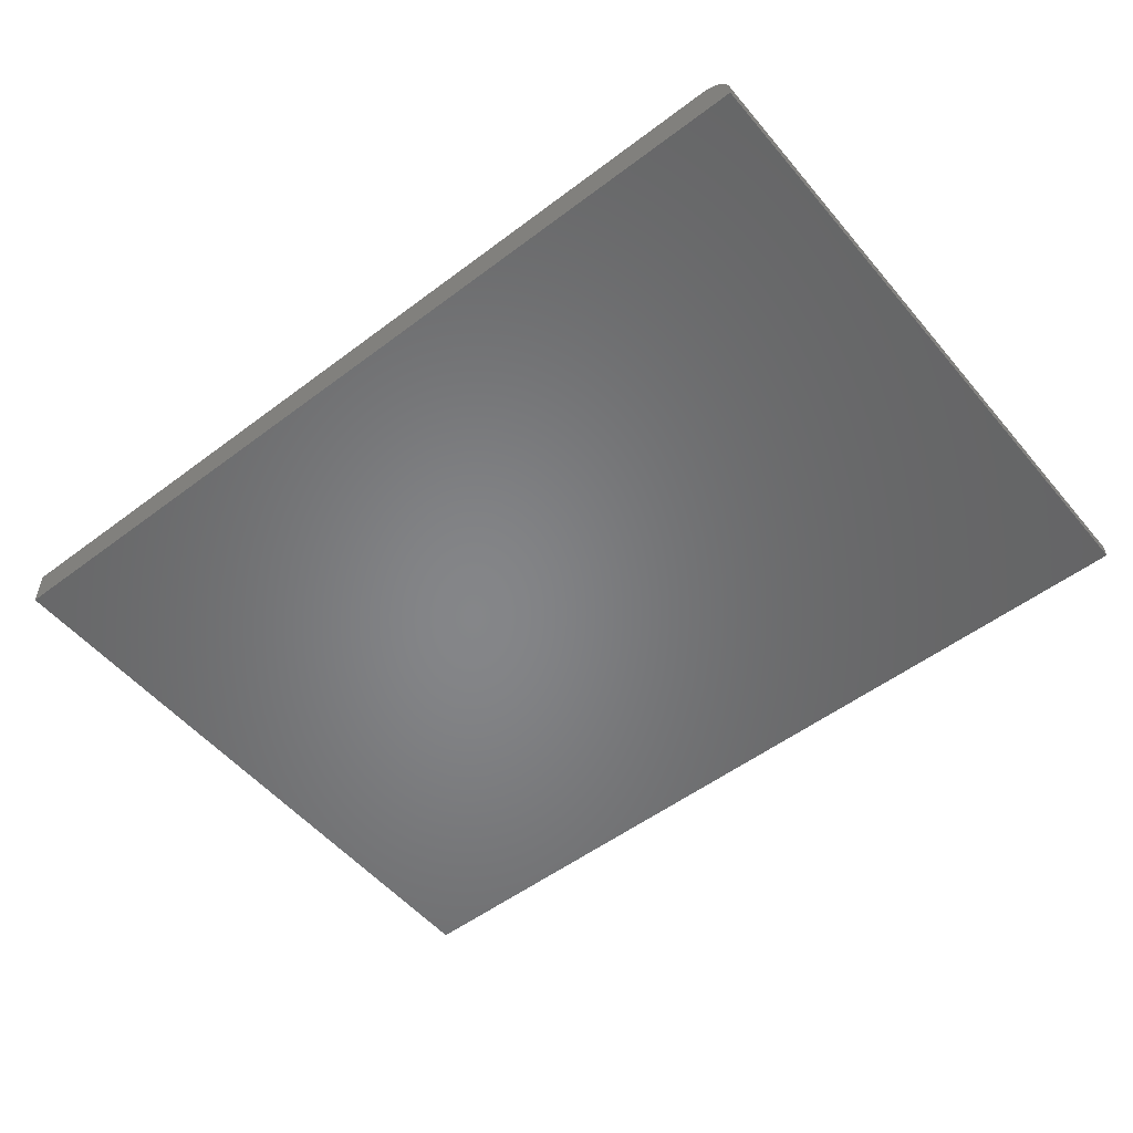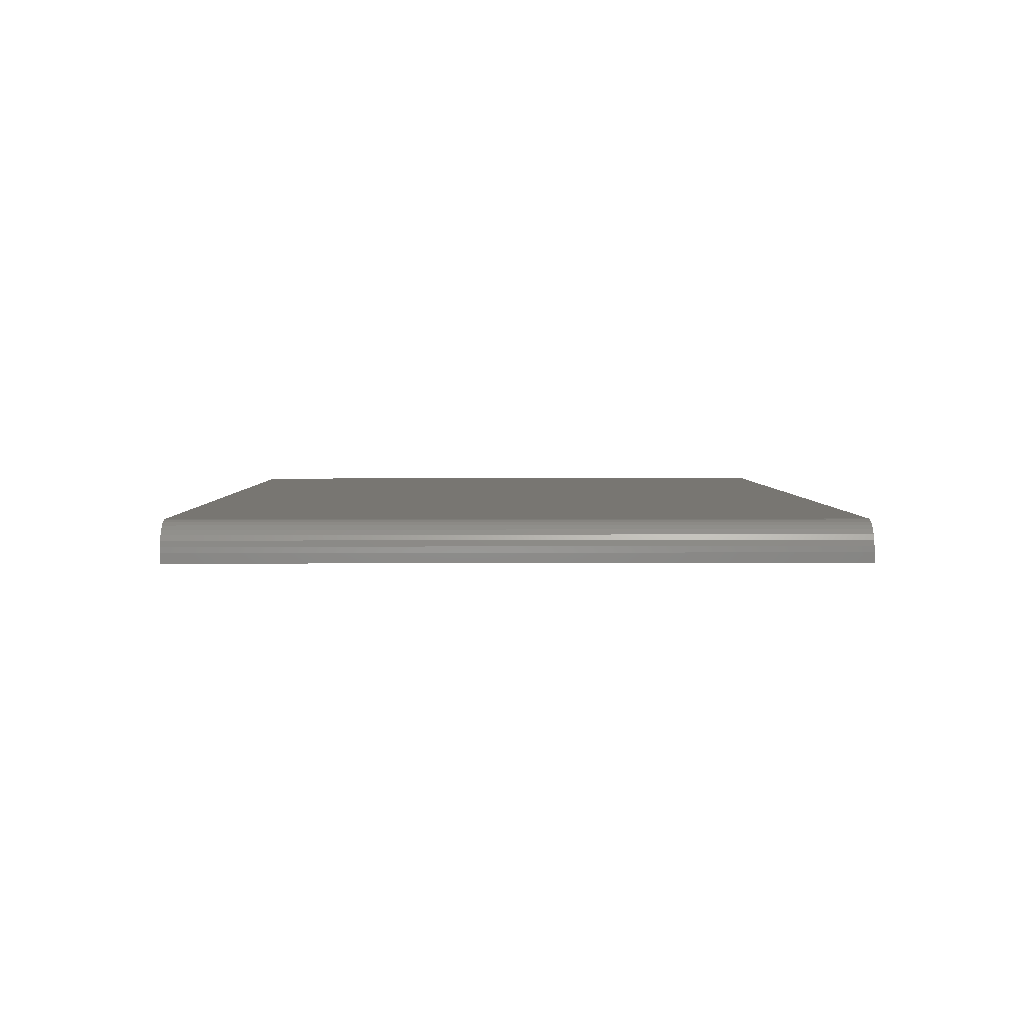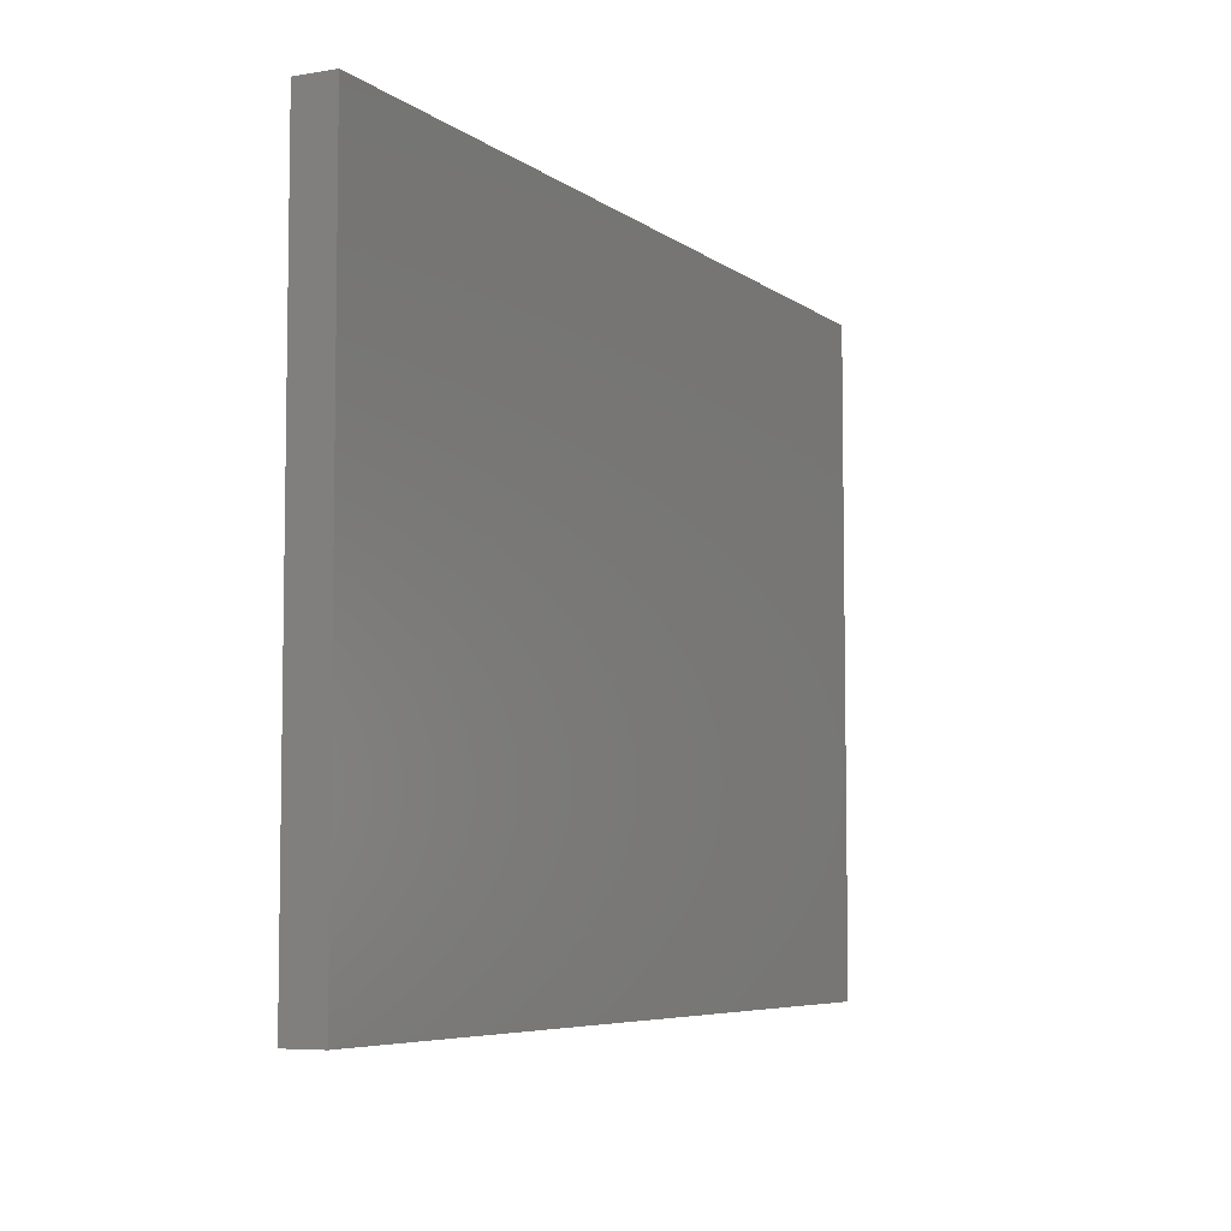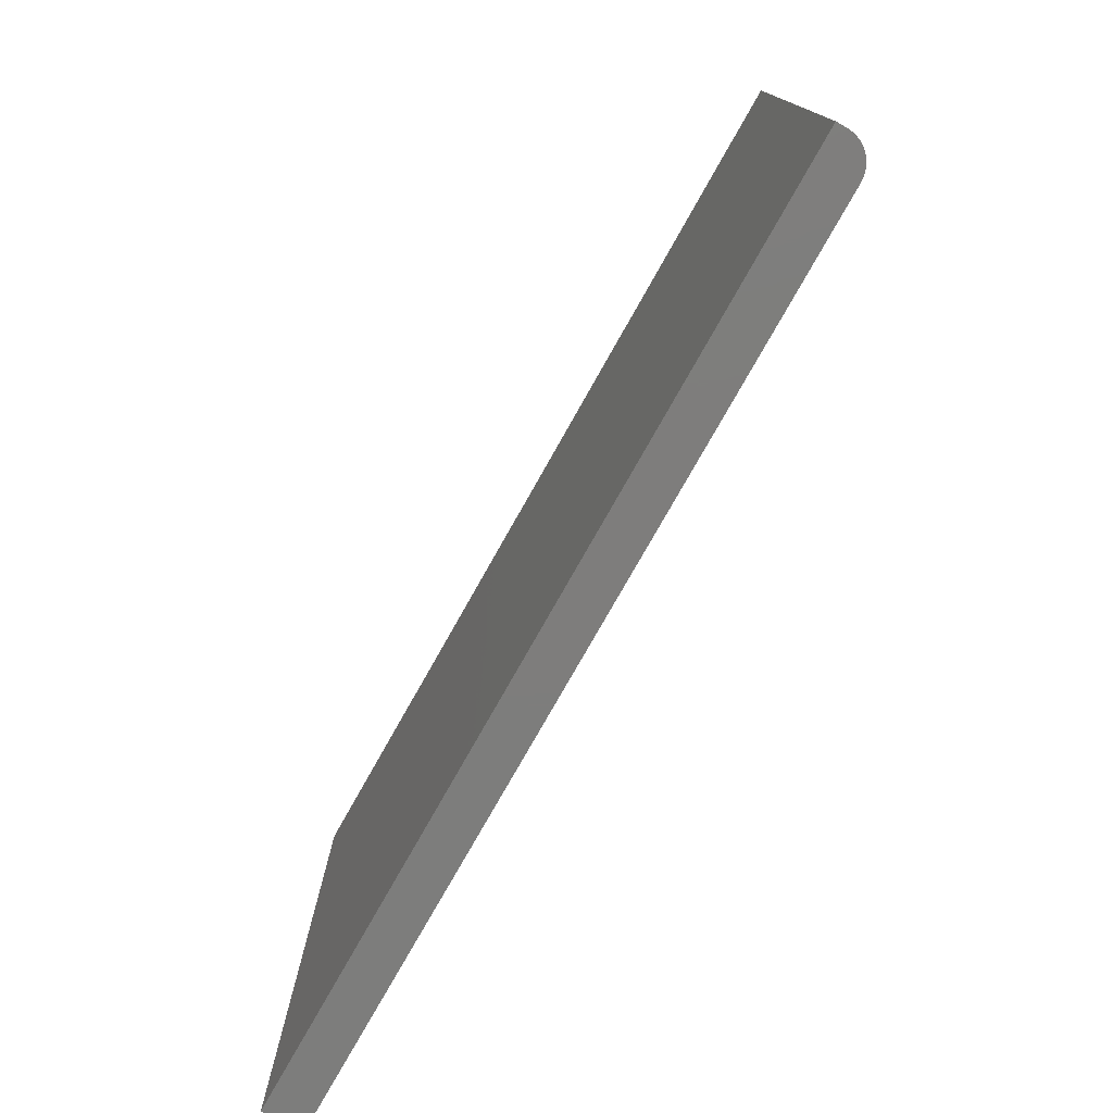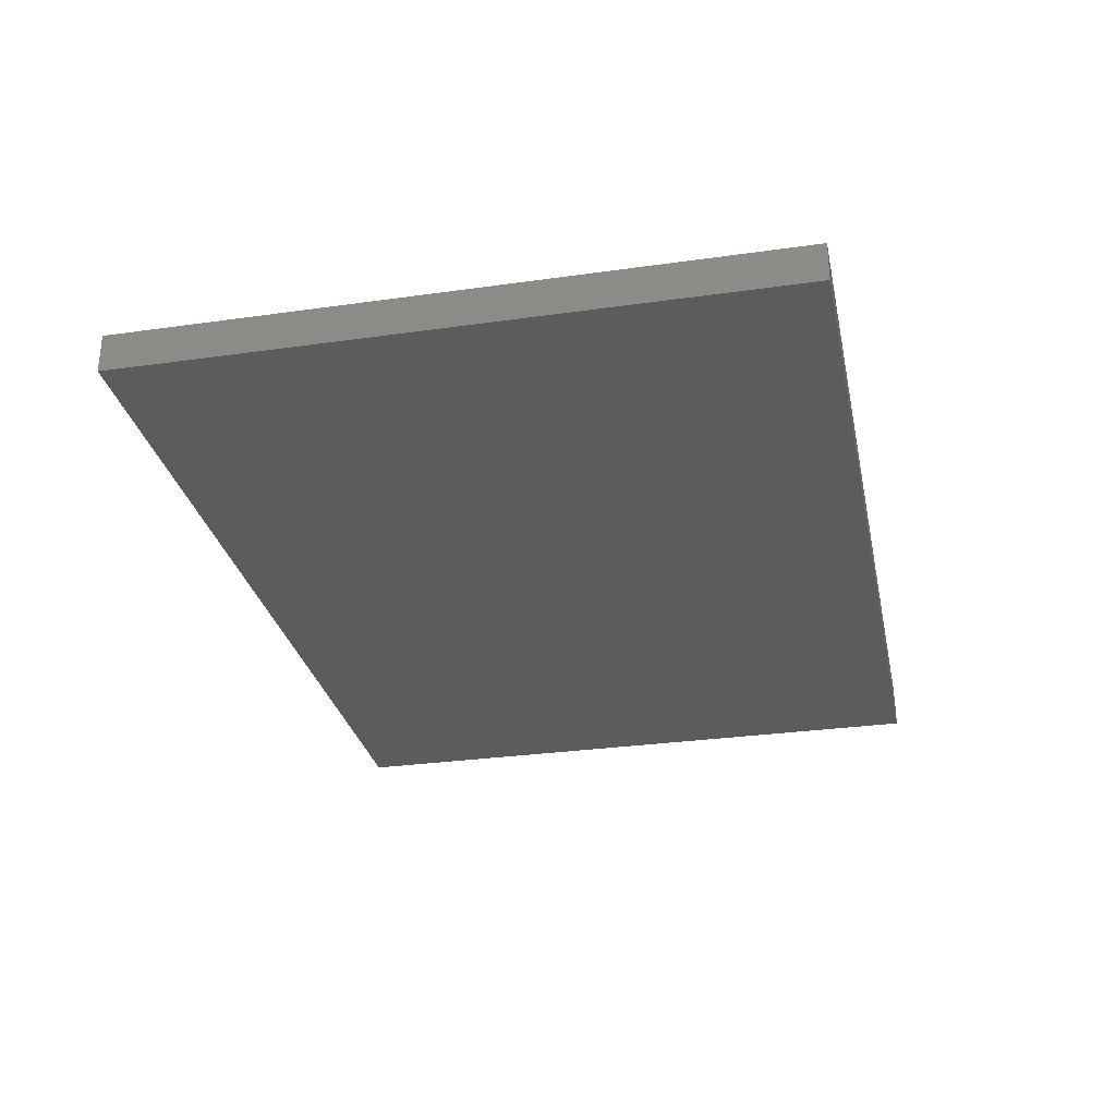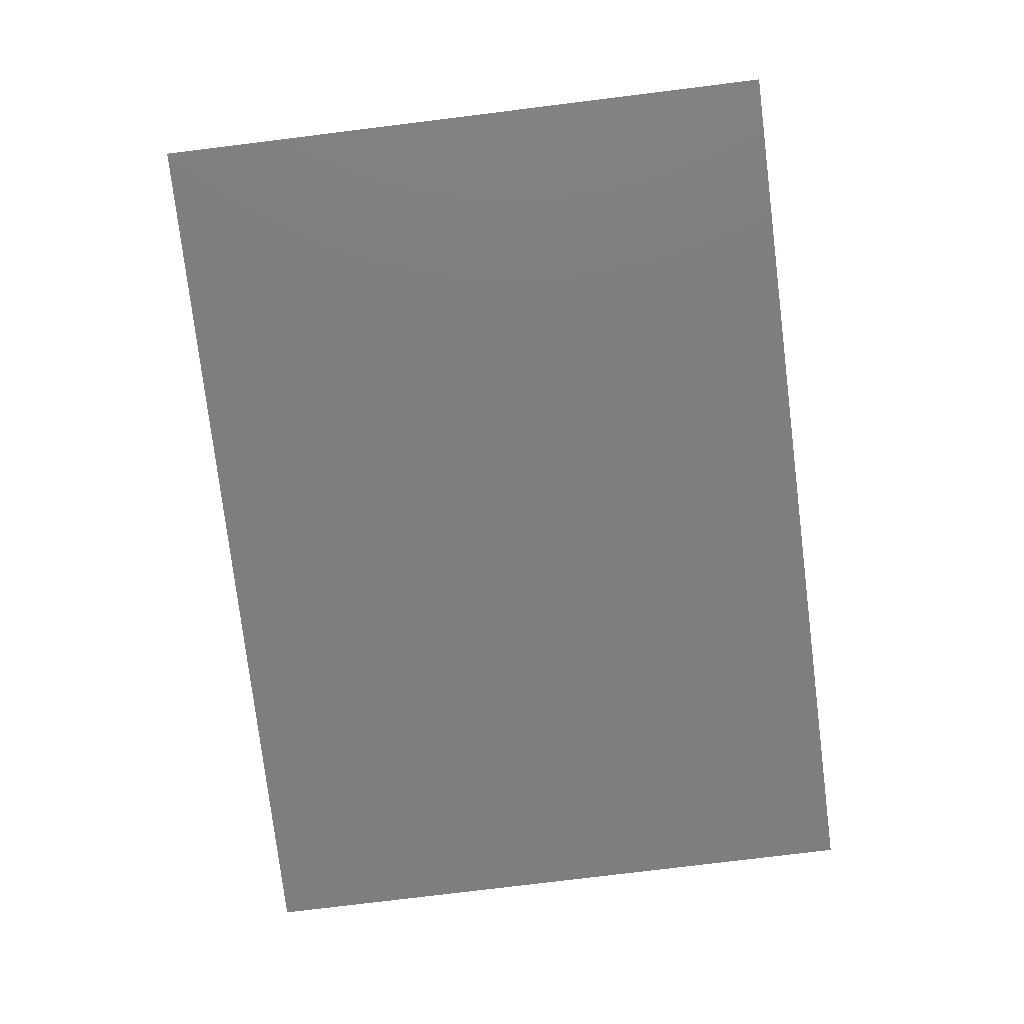
<metadata>
{"format":"stl","ext":"stl","renderer":"f3d","projection":"perspective","resolution":1024,"background":"white","views":[{"elev":-52.9,"azim":-141.0,"up":"+Z"},{"elev":3.5,"azim":-90.7,"up":"+Z"},{"elev":-6.1,"azim":116.9,"up":"+Y"},{"elev":-77.0,"azim":-119.4,"up":"+Y"},{"elev":-29.5,"azim":101.8,"up":"+Z"},{"elev":-78.1,"azim":-83.0,"up":"+Z"}]}
</metadata>
<code>
# stl→obj: 24 verts, 44 faces
v -0.7031 -0.5234 0.0625
v 0.6953 -0.5234 0.0625
v -0.7031 0.5263 0.0625
v 0.6953 0.5263 0.0625
v -0.75 0.5263 0.01562
v -0.75 0.5263 0
v -0.75 -0.5234 0.01562
v -0.75 -0.5234 0
v -0.7491 0.5263 0.02477
v -0.7464 0.5263 0.03356
v -0.7421 0.5263 0.04167
v -0.7363 0.5263 0.04877
v -0.7292 0.5263 0.0546
v -0.7211 0.5263 0.05893
v -0.7123 0.5263 0.0616
v 0.6953 0.5263 0
v -0.7363 -0.5234 0.04877
v -0.7211 -0.5234 0.05893
v -0.7292 -0.5234 0.0546
v -0.7123 -0.5234 0.0616
v -0.7421 -0.5234 0.04167
v -0.7464 -0.5234 0.03356
v -0.7491 -0.5234 0.02477
v 0.6953 -0.5234 0
f 1 2 3
f 3 2 4
f 5 6 7
f 7 6 8
f 5 9 10
f 6 5 10
f 6 10 11
f 6 11 12
f 6 12 13
f 6 13 14
f 6 14 15
f 6 15 3
f 6 3 4
f 6 4 16
f 17 18 19
f 20 18 17
f 20 17 21
f 20 21 22
f 20 22 23
f 20 23 7
f 20 7 8
f 20 8 1
f 1 8 2
f 2 8 24
f 5 7 9
f 9 7 23
f 9 23 10
f 10 23 22
f 10 22 11
f 11 22 21
f 11 21 12
f 12 21 17
f 12 17 13
f 13 17 19
f 13 19 14
f 14 19 18
f 14 18 15
f 15 18 20
f 15 20 3
f 3 20 1
f 8 6 24
f 24 6 16
f 2 24 4
f 4 24 16

</code>
